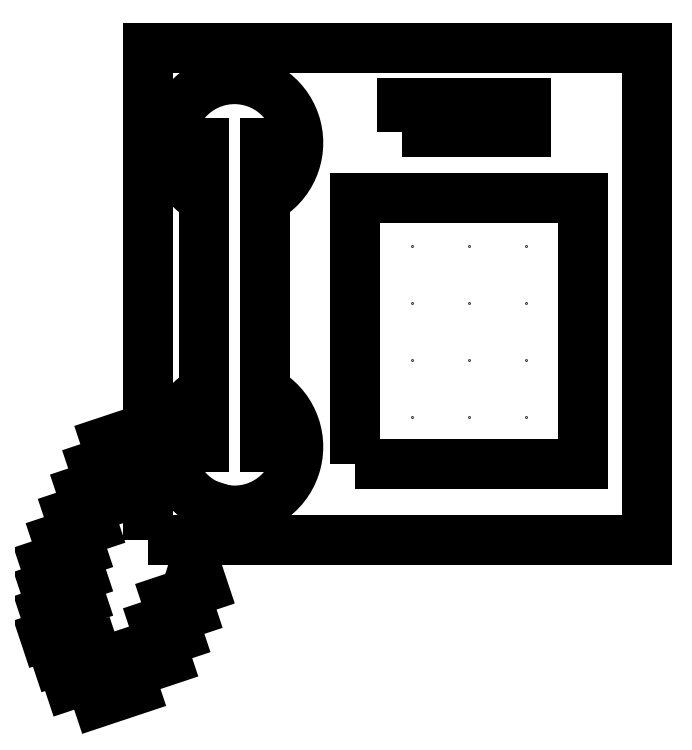
<metadata>
{"format":"dxf","ext":"dxf","renderer":"ezdxf+matplotlib","layout":"modelspace","background":"white","min_lineweight":24,"dpi":150}
</metadata>
<code>
0
SECTION
2
ENTITIES
0
LINE
8
0
10
0.04675
20
0.1594
30
0
11
0.04675
21
0.03752
31
0
0
LINE
8
0
10
0.02238
20
0.1594
30
0
11
0.02238
21
0.03752
31
0
0
ARC
8
0
10
0.03456
20
0.1594
30
0
40
0.02555
50
298.5
51
241.5
0
ARC
8
0
10
0.03456
20
0.03752
30
0
40
0.02555
50
118.5
51
61.51
0
LINE
8
0
10
0.1056
20
0.1182
30
0
11
0.1056
21
0.1182
31
0
0
LINE
8
0
10
0.1056
20
0.0953
30
0
11
0.1056
21
0.0953
31
0
0
LINE
8
0
10
0.1056
20
0.07245
30
0
11
0.1056
21
0.07245
31
0
0
LINE
8
0
10
0.1056
20
0.0496
30
0
11
0.1056
21
0.0496
31
0
0
LINE
8
0
10
0.1285
20
0.1182
30
0
11
0.1285
21
0.1182
31
0
0
LINE
8
0
10
0.1285
20
0.0953
30
0
11
0.1285
21
0.0953
31
0
0
LINE
8
0
10
0.1285
20
0.07245
30
0
11
0.1285
21
0.07245
31
0
0
LINE
8
0
10
0.1285
20
0.0496
30
0
11
0.1285
21
0.0496
31
0
0
LINE
8
0
10
0.1513
20
0.1182
30
0
11
0.1513
21
0.1182
31
0
0
LINE
8
0
10
0.1513
20
0.0953
30
0
11
0.1513
21
0.0953
31
0
0
LINE
8
0
10
0.1513
20
0.07245
30
0
11
0.1513
21
0.07245
31
0
0
LINE
8
0
10
0.1513
20
0.0496
30
0
11
0.1513
21
0.0496
31
0
0
LINE
8
0
10
0.02592
20
0.01368
30
0
11
0.01713
21
-0.01406
31
0
0
LINE
8
0
10
0.022
20
-0.01893
30
0
11
0.00738
21
-0.02381
31
0
0
LINE
8
0
10
0.01713
20
-0.02868
30
0
11
0.002505
21
-0.03356
31
0
0
LINE
8
0
10
0.01225
20
-0.03843
30
0
11
-0.00237
21
-0.04331
31
0
0
LINE
8
0
10
0.00738
20
-0.04818
30
0
11
-0.007245
21
-0.05306
31
0
0
LINE
8
0
10
-0.017
20
0.01519
30
0
11
-0.03162
21
0.01032
31
0
0
LINE
8
0
10
-0.01212
20
0.02494
30
0
11
-0.02674
21
0.02007
31
0
0
LINE
8
0
10
-0.007245
20
0.03469
30
0
11
-0.02187
21
0.02982
31
0
0
LINE
8
0
10
-0.00237
20
0.04444
30
0
11
-0.017
21
0.03956
31
0
0
LINE
8
0
10
-0.02674
20
-0.02381
30
0
11
-0.04137
21
-0.02868
31
0
0
LINE
8
0
10
-0.02674
20
-0.01406
30
0
11
-0.04137
21
-0.01893
31
0
0
LINE
8
0
10
-0.02674
20
-0.004309
30
0
11
-0.04137
21
-0.009184
31
0
0
LINE
8
0
10
-0.02187
20
0.005441
30
0
11
-0.03649
21
0.0005657
31
0
0
LINE
8
0
10
-0.02674
20
-0.03356
30
0
11
-0.04137
21
-0.03843
31
0
0
LINE
8
0
10
-0.005523
20
-0.06
30
0
11
-0.02015
21
-0.06488
31
0
0
LINE
8
0
10
-0.017
20
-0.05306
30
0
11
-0.03162
21
-0.05793
31
0
0
LINE
8
0
10
-0.02187
20
-0.04331
30
0
11
-0.03649
21
-0.04818
31
0
0
POLYLINE
8
0
66
     1
10
0
20
0
30
0
0
VERTEX
8
0
10
0.08275
20
0.03056
30
0
0
VERTEX
8
0
10
0.1742
20
0.03056
30
0
0
VERTEX
8
0
10
0.1742
20
0.1372
30
0
0
VERTEX
8
0
10
0.08275
20
0.1372
30
0
0
VERTEX
8
0
10
0.08275
20
0.03056
30
0
0
SEQEND
8
0
0
POLYLINE
8
0
66
     1
10
0
20
0
30
0
0
VERTEX
8
0
10
0
20
0
30
0
0
VERTEX
8
0
10
0.2
20
0
30
0
0
VERTEX
8
0
10
0.2
20
0.1975
30
0
0
VERTEX
8
0
10
0
20
0.1975
30
0
0
VERTEX
8
0
10
0
20
0
30
0
0
SEQEND
8
0
0
POLYLINE
8
0
66
     1
10
0
20
0
30
0
0
VERTEX
8
0
10
0.1018
20
0.1639
30
0
0
VERTEX
8
0
10
0.1513
20
0.1639
30
0
0
VERTEX
8
0
10
0.1513
20
0.1753
30
0
0
VERTEX
8
0
10
0.1018
20
0.1753
30
0
0
VERTEX
8
0
10
0.1018
20
0.1639
30
0
0
SEQEND
8
0
0
ENDSEC
0
EOF

</code>
